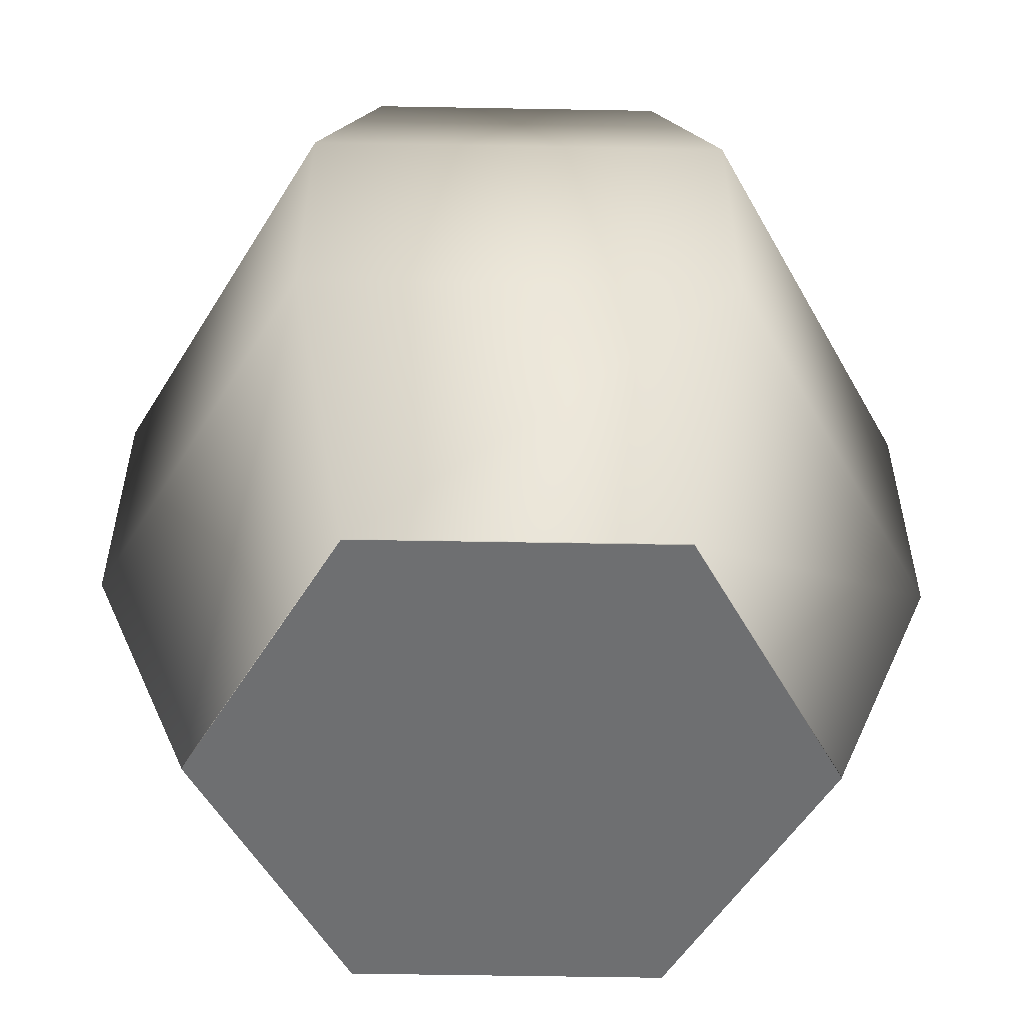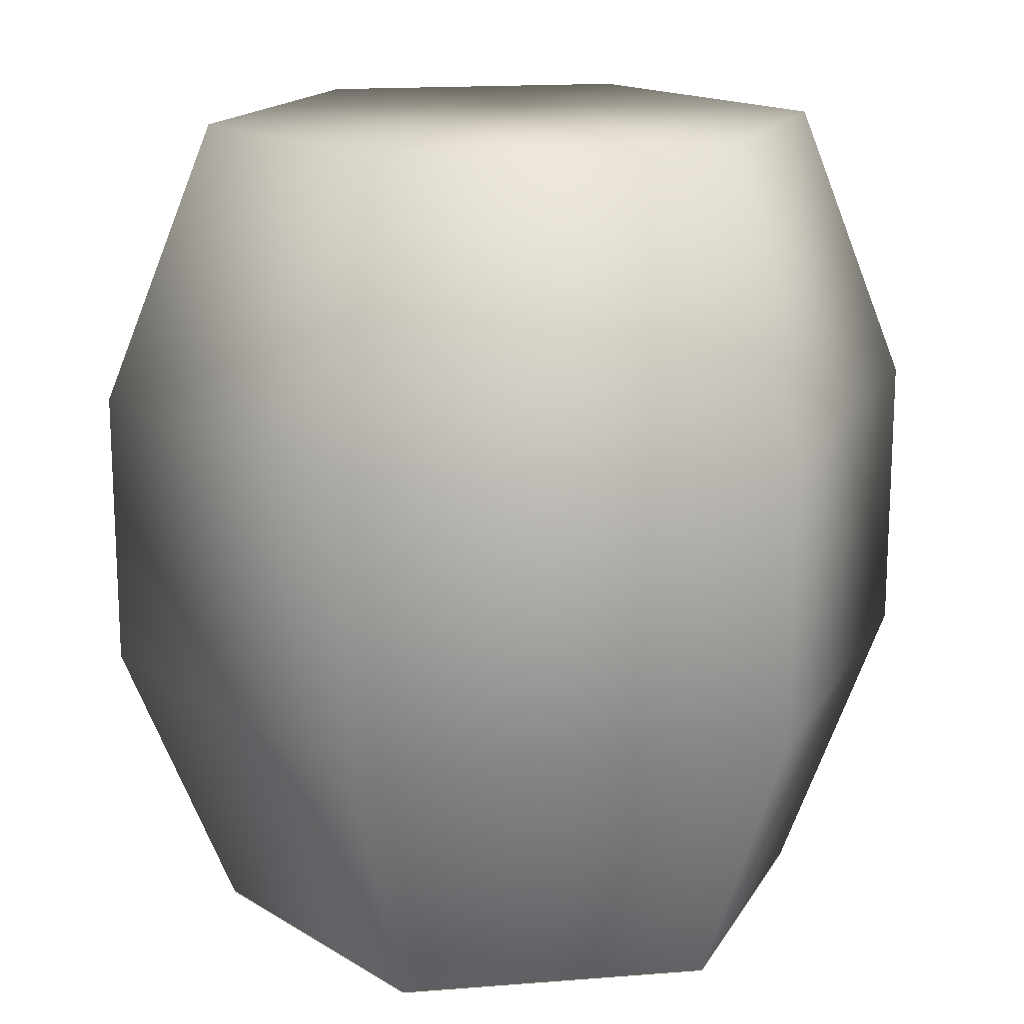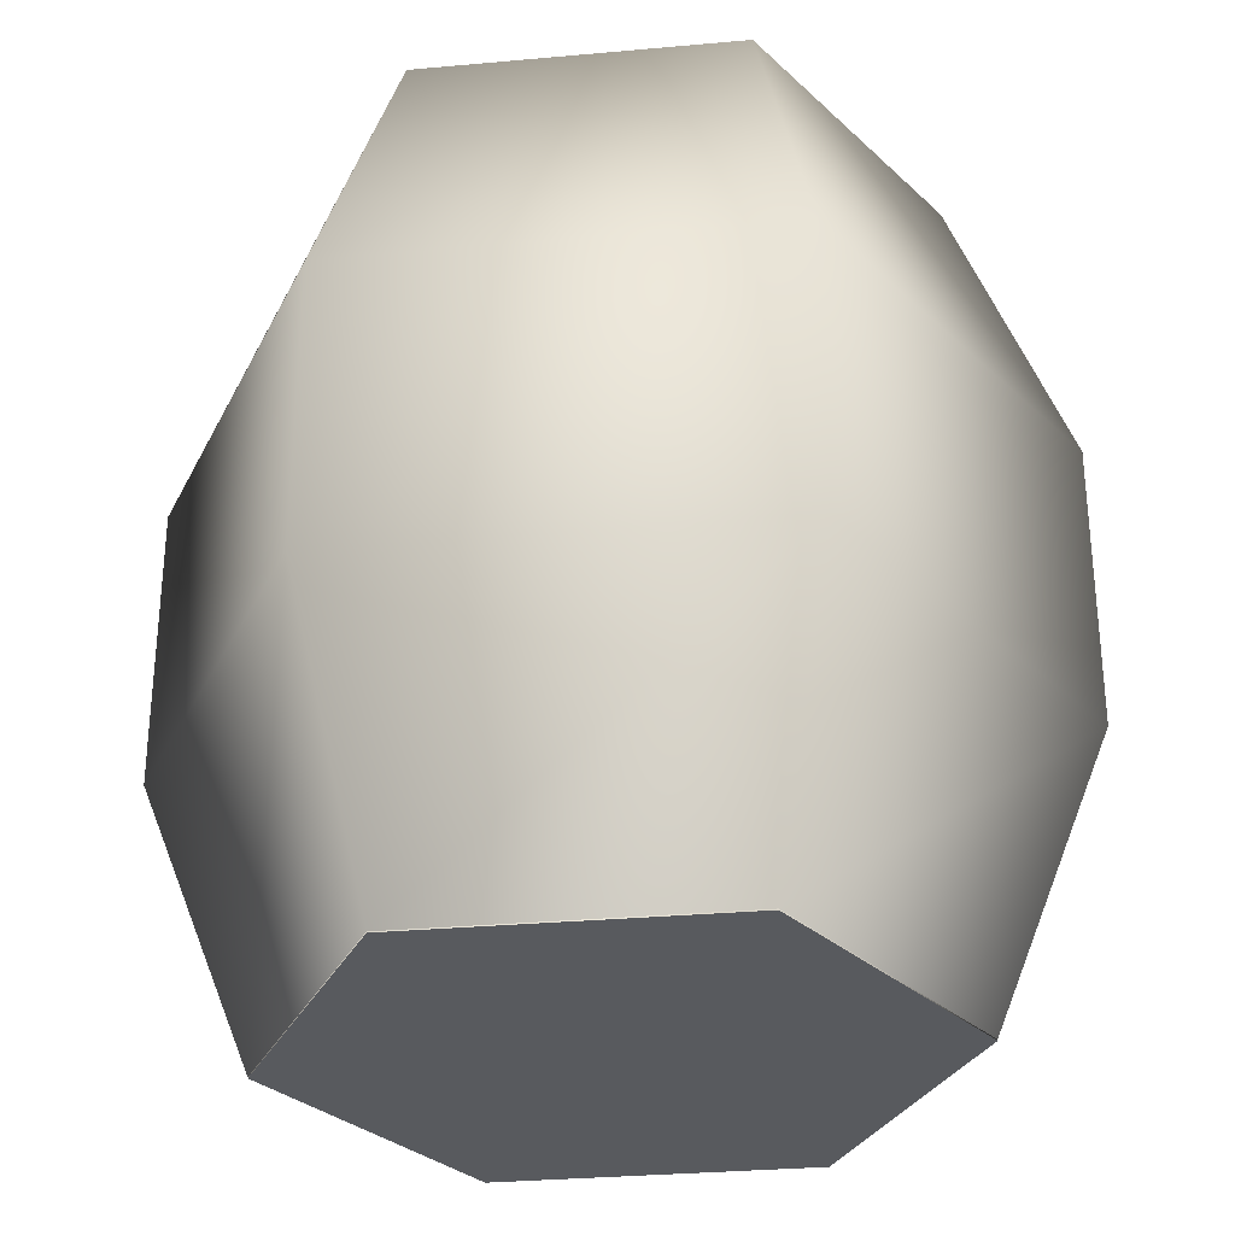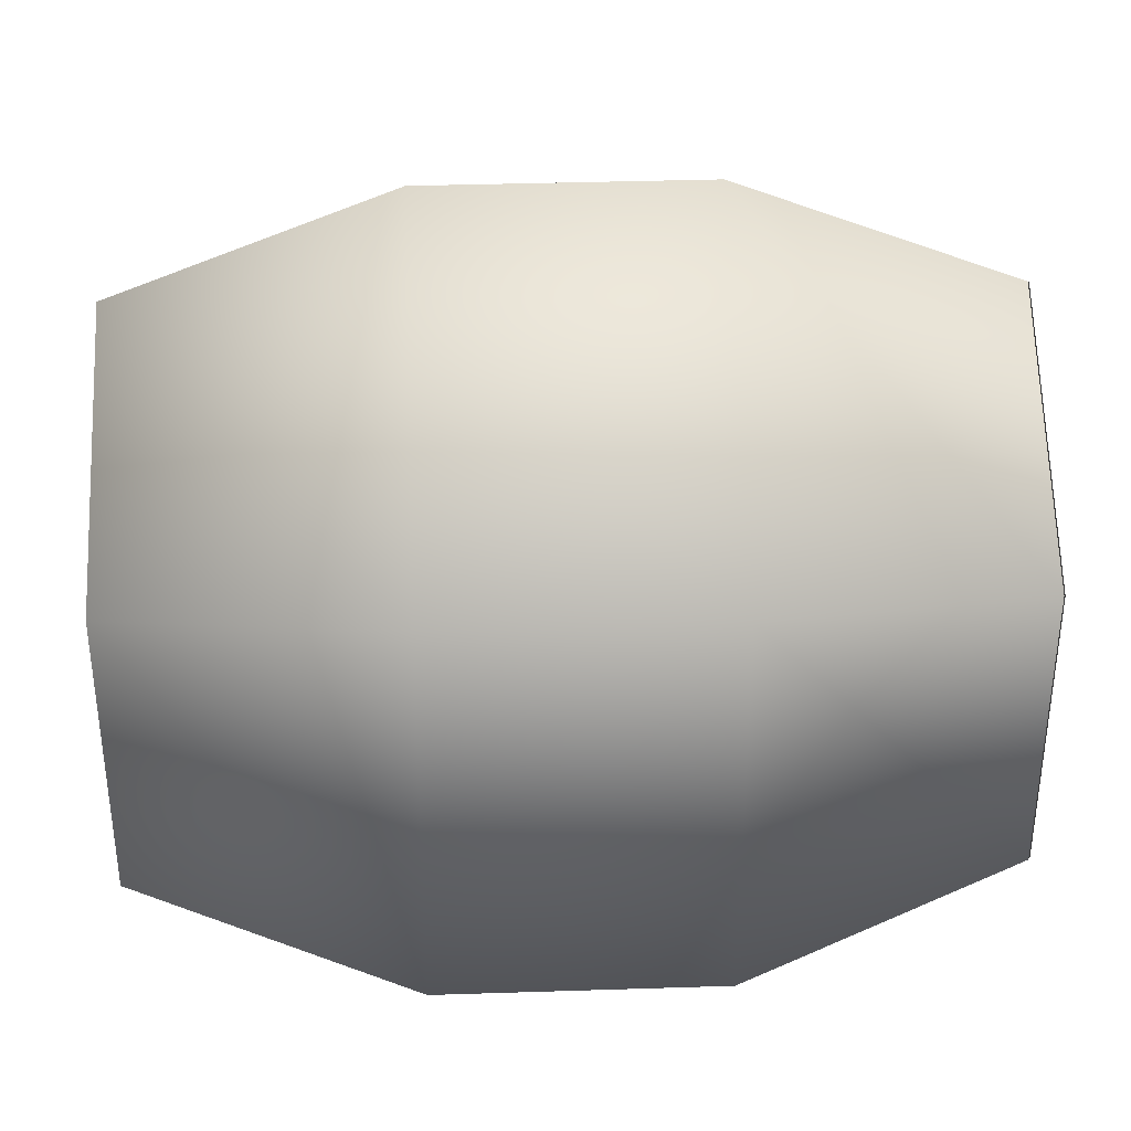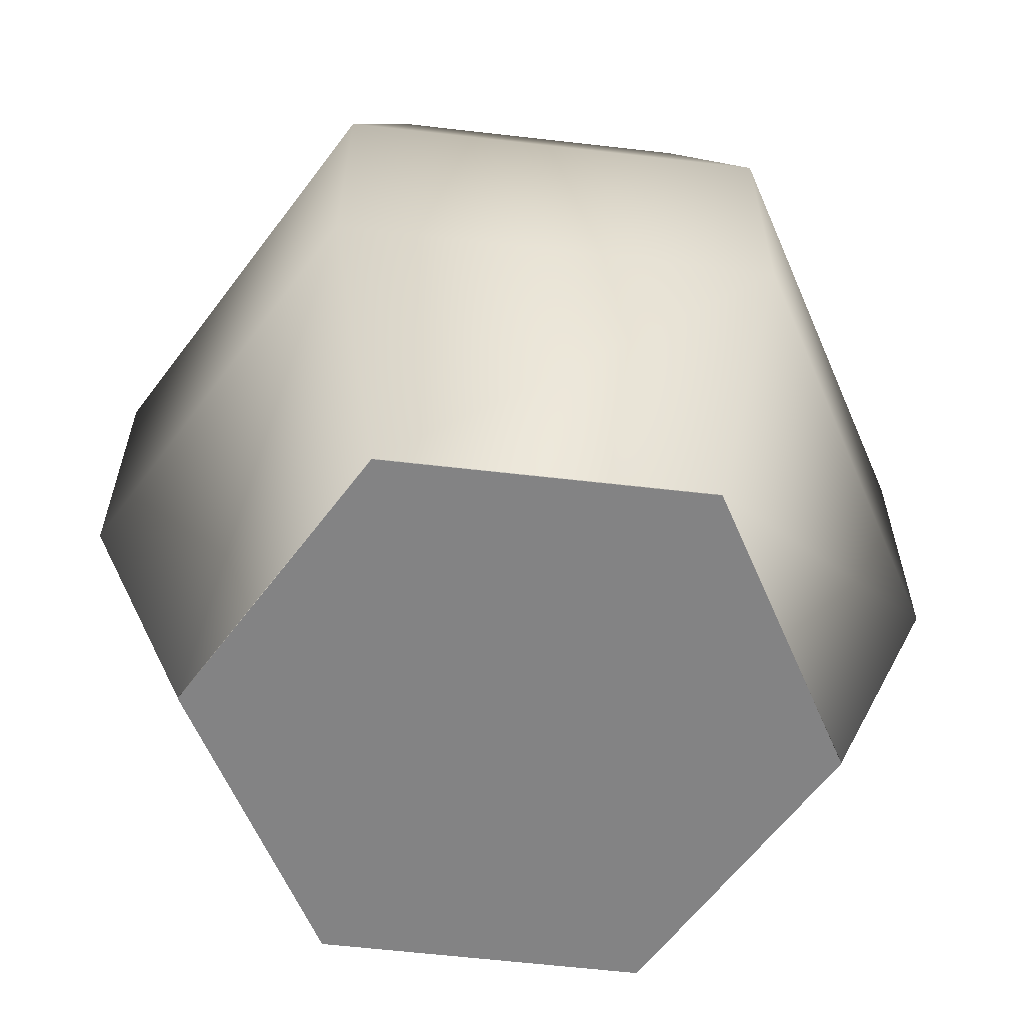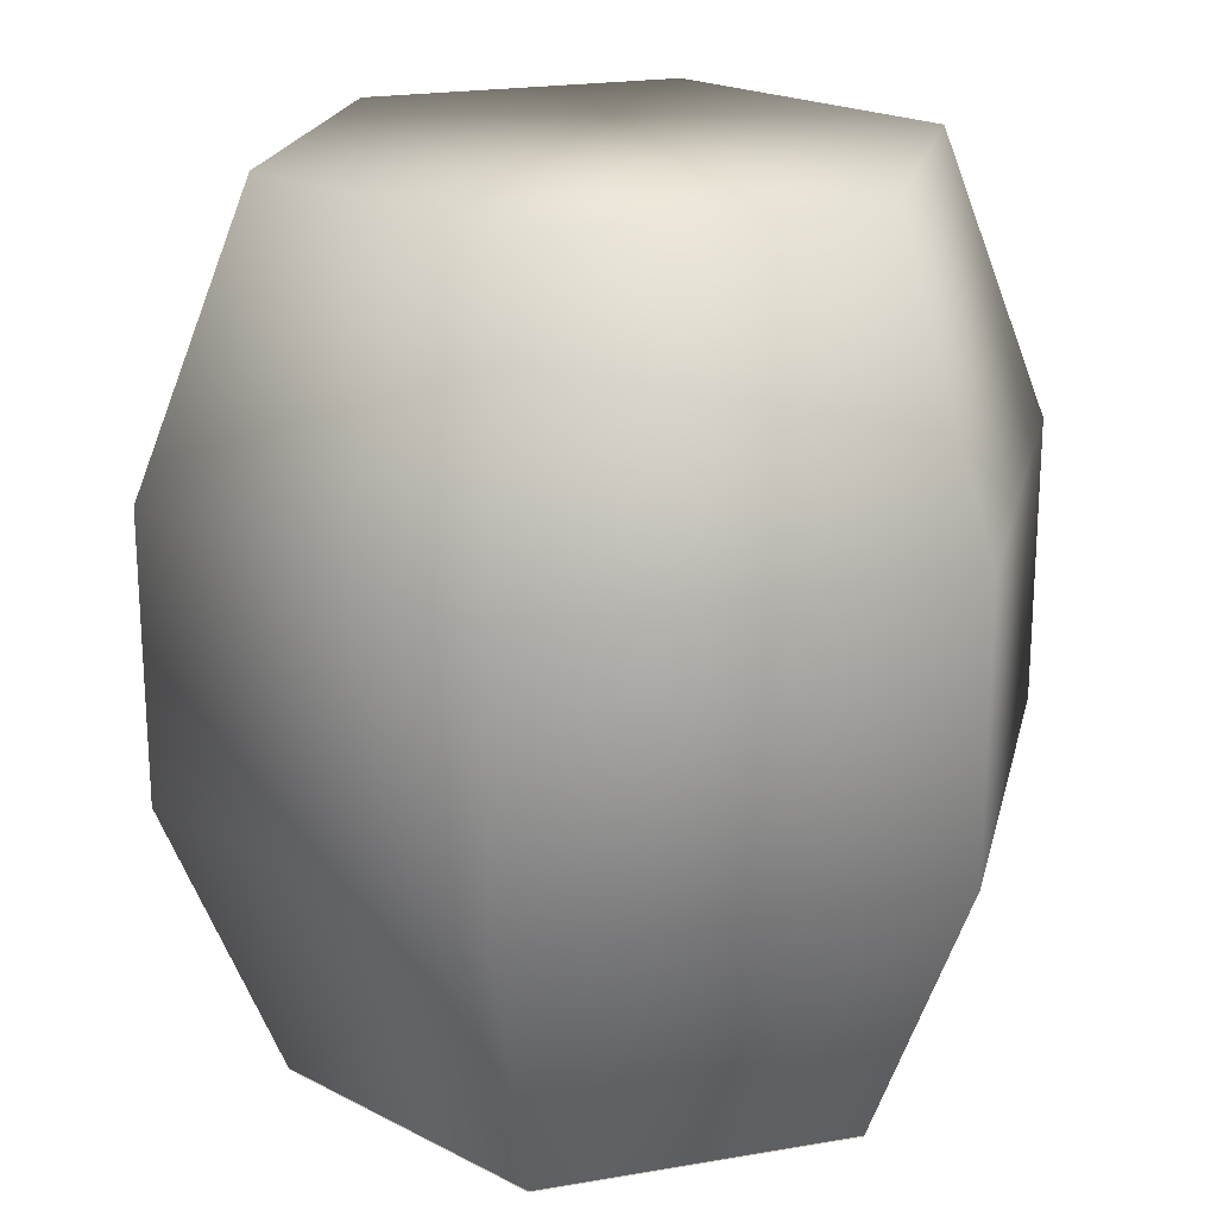
<metadata>
{"format":"obj","ext":"obj","renderer":"f3d","projection":"perspective","resolution":1024,"background":"white","views":[{"elev":-54.5,"azim":-91.1,"up":"+Y"},{"elev":16.5,"azim":140.8,"up":"+Y"},{"elev":-30.8,"azim":157.4,"up":"+Y"},{"elev":36.9,"azim":-92.4,"up":"+Z"},{"elev":-61.2,"azim":-156.7,"up":"+Y"},{"elev":21.1,"azim":12.8,"up":"+Y"}]}
</metadata>
<code>
o
v -0.0007429 0.9921 -0.393
v -0.3166 0.9921 -0.2106
v -0.3166 0.9921 0.1541
v 0.3151 -0.001256 0.1541
v -0.0007429 -0.001256 0.3365
v 0.3151 -0.001256 -0.2106
v -0.3166 -0.001256 0.1541
v -0.0007429 -0.001256 -0.393
v -0.3166 -0.001256 -0.2106
v 0.4288 0.6614 -0.2762
v -0.0007429 0.9921 -0.393
v 0.3151 0.9921 -0.2106
v -0.0007429 0.6614 -0.5243
v 0.4288 0.3307 -0.2762
v -0.0007429 0.3307 -0.5243
v 0.3151 1.285e-08 -0.2106
v -0.0007429 1.285e-08 -0.393
v 0.4288 0.6614 0.2198
v 0.3151 0.9921 -0.2106
v 0.3151 0.9921 0.1541
v 0.4288 0.6614 -0.2762
v 0.4288 0.3307 0.2198
v 0.4288 0.3307 -0.2762
v 0.3151 1.285e-08 0.1541
v 0.3151 1.285e-08 -0.2106
v -0.0007429 0.6614 0.4678
v 0.3151 0.9921 0.1541
v -0.0007429 0.9921 0.3365
v 0.4288 0.6614 0.2198
v -0.0007429 0.3307 0.4678
v 0.4288 0.3307 0.2198
v -0.0007429 1.285e-08 0.3365
v 0.3151 1.285e-08 0.1541
v -0.4303 0.6614 0.2198
v -0.0007429 0.9921 0.3365
v -0.3166 0.9921 0.1541
v -0.0007429 0.6614 0.4678
v -0.4303 0.3307 0.2198
v -0.0007429 0.3307 0.4678
v -0.3166 1.285e-08 0.1541
v -0.0007429 1.285e-08 0.3365
v -0.4303 0.6614 -0.2762
v -0.3166 0.9921 0.1541
v -0.3166 0.9921 -0.2106
v -0.4303 0.6614 0.2198
v -0.4303 0.3307 -0.2762
v -0.4303 0.3307 0.2198
v -0.3166 1.285e-08 -0.2106
v -0.3166 1.285e-08 0.1541
v -0.0007429 0.6614 -0.5243
v -0.3166 0.9921 -0.2106
v -0.0007429 0.9921 -0.393
v -0.4303 0.6614 -0.2762
v -0.0007429 0.3307 -0.5243
v -0.4303 0.3307 -0.2762
v -0.0007429 1.285e-08 -0.393
v -0.3166 1.285e-08 -0.2106
v -0.0007429 0.9921 0.3365
v 0.3151 0.9921 0.1541
v 0.3151 0.9921 -0.2106
g Geoset0
f 1 2 3
f 4 5 6
f 5 7 6
f 8 6 7
f 9 8 7
f 10 11 12
f 10 13 11
f 14 13 10
f 14 15 13
f 16 15 14
f 16 17 15
f 18 19 20
f 18 21 19
f 22 21 18
f 22 23 21
f 24 23 22
f 24 25 23
f 26 27 28
f 26 29 27
f 30 29 26
f 30 31 29
f 32 31 30
f 32 33 31
f 34 35 36
f 34 37 35
f 38 37 34
f 38 39 37
f 40 39 38
f 40 41 39
f 42 43 44
f 42 45 43
f 46 45 42
f 46 47 45
f 48 47 46
f 48 49 47
f 50 51 52
f 50 53 51
f 54 53 50
f 54 55 53
f 56 55 54
f 56 57 55
f 58 59 60
f 3 58 60
f 60 1 3

</code>
